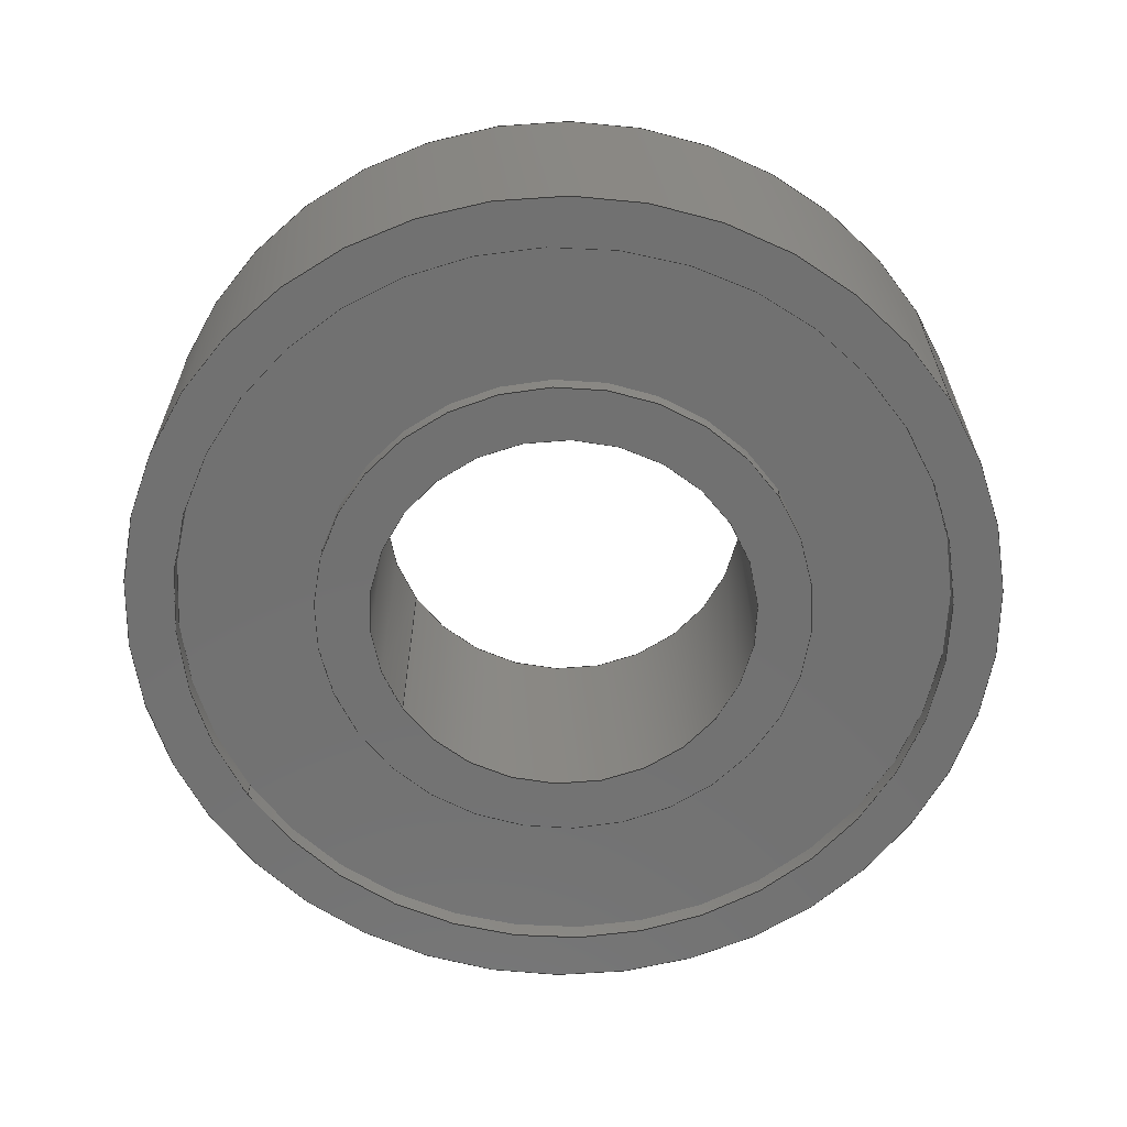
<metadata>
{"format":"iges","ext":"igs","renderer":"f3d","projection":"perspective","resolution":1024,"background":"white","views":[{"elev":-63.3,"azim":-147.6,"up":"+Z"}]}
</metadata>
<code>

,,15Hbearing500ipt,82HC:\Documents and Settings\Administrator\My Docum
ents\FIRST Project\bearing500igs,23HAutoDesk Inventor R2 ,36HAutoDes
k Inventor Iges Exporter R2,32,38,6,99,15,15Hbearing500ipt,1D0,1,
2HIN,1,0.08D0,15H2.001e+07,1e-08D0,1e+04D0,19HNo Author speci
fied,25HNo Organization specified,11,0,,33HNo Application Protocol speci
fied;
     143       1       0       0       0       0       0       000000000
     143       0       0       1       0                               0
     120       2       0       0       0       0       0       000010000
     120       0       0       1       0                               0
     110       3       0       0       0       0       0       000010000
     110       0       0       1       0                               0
     110       4       0       0       0       0       0       001010000
     110       0       0       1       0                               0
     141       5       0       0       0       0       0       000010000
     141       0       0       1       0                               0
     110       6       0       0       0       0       0       000010000
     110       0       0       2       0                               0
     100       8       0       0       0       0      15       000010000
     100       0       0       2       0                               0
     124      10       0       0       0       0       0       000000000
     124       0       0       2       0                               0
     110      12       0       0       0       0       0       000010000
     110       0       0       2       0                               0
     100      14       0       0       0       0      21       000010000
     100       0       0       2       0                               0
     124      16       0       0       0       0       0       000000000
     124       0       0       2       0                               0
     143      18       0       0       0       0       0       000000000
     143       0       0       1       0                               0
     120      19       0       0       0       0       0       000010000
     120       0       0       1       0                               0
     110      20       0       0       0       0       0       000010000
     110       0       0       1       0                               0
     110      21       0       0       0       0       0       001010000
     110       0       0       1       0                               0
     141      22       0       0       0       0       0       000010000
     141       0       0       1       0                               0
     110      23       0       0       0       0       0       000010000
     110       0       0       2       0                               0
     100      25       0       0       0       0      37       000010000
     100       0       0       1       0                               0
     124      26       0       0       0       0       0       000000000
     124       0       0       2       0                               0
     110      28       0       0       0       0       0       000010000
     110       0       0       2       0                               0
     100      30       0       0       0       0      43       000010000
     100       0       0       2       0                               0
     124      32       0       0       0       0       0       000000000
     124       0       0       2       0                               0
     143      34       0       0       0       0       0       000000000
     143       0       0       1       0                               0
     120      35       0       0       0       0       0       000010000
     120       0       0       1       0                               0
     110      36       0       0       0       0       0       000010000
     110       0       0       1       0                               0
     110      37       0       0       0       0       0       001010000
     110       0       0       1       0                               0
     141      38       0       0       0       0       0       000010000
     141       0       0       1       0                               0
     110      39       0       0       0       0       0       000010000
     110       0       0       2       0                               0
     100      41       0       0       0       0      59       000010000
     100       0       0       2       0                               0
     124      43       0       0       0       0       0       000000000
     124       0       0       2       0                               0
     110      45       0       0       0       0       0       000010000
     110       0       0       2       0                               0
     100      47       0       0       0       0      65       000010000
     100       0       0       2       0                               0
     124      49       0       0       0       0       0       000000000
     124       0       0       2       0                               0
     143      51       0       0       0       0       0       000000000
     143       0       0       1       0                               0
     120      52       0       0       0       0       0       000010000
     120       0       0       1       0                               0
     110      53       0       0       0       0       0       000010000
     110       0       0       1       0                               0
     110      54       0       0       0       0       0       001010000
     110       0       0       1       0                               0
     141      55       0       0       0       0       0       000010000
     141       0       0       1       0                               0
     110      56       0       0       0       0       0       000010000
     110       0       0       2       0                               0
     100      58       0       0       0       0      15       000010000
     100       0       0       2       0                               0
     110      60       0       0       0       0       0       000010000
     110       0       0       2       0                               0
     100      62       0       0       0       0      65       000010000
     100       0       0       2       0                               0
     143      64       0       0       0       0       0       000000000
     143       0       0       1       0                               0
     120      65       0       0       0       0       0       000010000
     120       0       0       1       0                               0
     110      66       0       0       0       0       0       000010000
     110       0       0       1       0                               0
     110      67       0       0       0       0       0       001010000
     110       0       0       1       0                               0
     141      68       0       0       0       0       0       000010000
     141       0       0       1       0                               0
     110      69       0       0       0       0       0       000010000
     110       0       0       2       0                               0
     100      71       0       0       0       0      21       000010000
     100       0       0       2       0                               0
     110      73       0       0       0       0       0       000010000
     110       0       0       2       0                               0
     100      75       0       0       0       0      43       000010000
     100       0       0       2       0                               0
     143      77       0       0       0       0       0       000000000
     143       0       0       1       0                               0
     120      78       0       0       0       0       0       000010000
     120       0       0       1       0                               0
     110      79       0       0       0       0       0       000010000
     110       0       0       1       0                               0
     110      80       0       0       0       0       0       001010000
     110       0       0       1       0                               0
     141      81       0       0       0       0       0       000010000
     141       0       0       1       0                               0
     110      82       0       0       0       0       0       000010000
     110       0       0       2       0                               0
     100      84       0       0       0       0      37       000010000
     100       0       0       1       0                               0
     110      85       0       0       0       0       0       000010000
     110       0       0       2       0                               0
     100      87       0       0       0       0      59       000010000
     100       0       0       1       0                               0
     143      88       0       0       0       0       0       000000000
     143       0       0       1       0                               0
     120      89       0       0       0       0       0       000010000
     120       0       0       1       0                               0
     110      90       0       0       0       0       0       000010000
     110       0       0       1       0                               0
     110      91       0       0       0       0       0       001010000
     110       0       0       1       0                               0
     141      92       0       0       0       0       0       000010000
     141       0       0       1       0                               0
     110      93       0       0       0       0       0       000010000
     110       0       0       2       0                               0
     100      95       0       0       0       0      59       000010000
     100       0       0       2       0                               0
     110      97       0       0       0       0       0       000010000
     110       0       0       2       0                               0
     100      99       0       0       0       0      37       000010000
     100       0       0       2       0                               0
     143     101       0       0       0       0       0       000000000
     143       0       0       1       0                               0
     120     102       0       0       0       0       0       000010000
     120       0       0       1       0                               0
     110     103       0       0       0       0       0       000010000
     110       0       0       1       0                               0
     110     104       0       0       0       0       0       001010000
     110       0       0       1       0                               0
     141     105       0       0       0       0       0       000010000
     141       0       0       1       0                               0
     110     106       0       0       0       0       0       000010000
     110       0       0       2       0                               0
     100     108       0       0       0       0      43       000010000
     100       0       0       1       0                               0
     110     109       0       0       0       0       0       000010000
     110       0       0       2       0                               0
     100     111       0       0       0       0      21       000010000
     100       0       0       1       0                               0
     143     112       0       0       0       0       0       000000000
     143       0       0       1       0                               0
     128     113       0       0       0       0       0       000010000
     128       0       0       5       1                               0
     141     118       0       0       0       0       0       000010000
     141       0       0       1       0                               0
     100     119       0       0       0       0      43       000010000
     100       0       0       2       0                               0
     100     121       0       0       0       0      43       000010000
     100       0       0       2       0                               0
     141     123       0       0       0       0       0       000010000
     141       0       0       1       0                               0
     100     124       0       0       0       0      43       000010000
     100       0       0       1       0                               0
     100     125       0       0       0       0      43       000010000
     100       0       0       2       0                               0
     143     127       0       0       0       0       0       000000000
     143       0       0       1       0                               0
     120     128       0       0       0       0       0       000010000
     120       0       0       1       0                               0
     110     129       0       0       0       0       0       000010000
     110       0       0       1       0                               0
     110     130       0       0       0       0       0       001010000
     110       0       0       1       0                               0
     141     131       0       0       0       0       0       000010000
     141       0       0       1       0                               0
     110     132       0       0       0       0       0       000010000
     110       0       0       2       0                               0
     100     134       0       0       0       0      65       000010000
     100       0       0       2       0                               0
     110     136       0       0       0       0       0       000010000
     110       0       0       2       0                               0
     100     138       0       0       0       0      15       000010000
     100       0       0       2       0                               0
     143     140       0       0       0       0       0       000000000
     143       0       0       1       0                               0
     128     141       0       0       0       0       0       000010000
     128       0       0       5       1                               0
     141     146       0       0       0       0       0       000010000
     141       0       0       1       0                               0
     100     147       0       0       0       0      65       000010000
     100       0       0       2       0                               0
     100     149       0       0       0       0      65       000010000
     100       0       0       2       0                               0
     141     151       0       0       0       0       0       000010000
     141       0       0       1       0                               0
     100     152       0       0       0       0      65       000010000
     100       0       0       2       0                               0
     100     154       0       0       0       0      65       000010000
     100       0       0       2       0                               0
     143     156       0       0       0       0       0       000000000
     143       0       0       1       0                               0
     128     157       0       0       0       0       0       000010000
     128       0       0       5       1                               0
     141     162       0       0       0       0       0       000010000
     141       0       0       1       0                               0
     100     163       0       0       0       0      21       000010000
     100       0       0       1       0                               0
     100     164       0       0       0       0      21       000010000
     100       0       0       2       0                               0
     141     166       0       0       0       0       0       000010000
     141       0       0       1       0                               0
     100     167       0       0       0       0     221       000010000
     100       0       0       1       0                               0
     124     168       0       0       0       0       0       000000000
     124       0       0       2       0                               0
     100     170       0       0       0       0     221       000010000
     100       0       0       2       0                               0
     143     172       0       0       0       0       0       000000000
     143       0       0       1       0                               0
     128     173       0       0       0       0       0       000010000
     128       0       0       5       1                               0
     141     178       0       0       0       0       0       000010000
     141       0       0       1       0                               0
     100     179       0       0       0       0     233       000010000
     100       0       0       2       0                               0
     124     181       0       0       0       0       0       000000000
     124       0       0       2       0                               0
     100     183       0       0       0       0     233       000010000
     100       0       0       2       0                               0
     141     185       0       0       0       0       0       000010000
     141       0       0       1       0                               0
     100     186       0       0       0       0      59       000010000
     100       0       0       2       0                               0
     100     188       0       0       0       0      59       000010000
     100       0       0       2       0                               0
     143     190       0       0       0       0       0       000000000
     143       0       0       1       0                               0
     120     191       0       0       0       0       0       000010000
     120       0       0       1       0                               0
     110     192       0       0       0       0       0       000010000
     110       0       0       1       0                               0
     110     193       0       0       0       0       0       001010000
     110       0       0       1       0                               0
     141     194       0       0       0       0       0       000010000
     141       0       0       1       0                               0
     110     195       0       0       0       0       0       000010000
     110       0       0       2       0                               0
     100     197       0       0       0       0      65       000010000
     100       0       0       2       0                               0
     110     199       0       0       0       0       0       000010000
     110       0       0       2       0                               0
     100     201       0       0       0       0      59       000010000
     100       0       0       2       0                               0
     143     203       0       0       0       0       0       000000000
     143       0       0       1       0                               0
     120     204       0       0       0       0       0       000010000
     120       0       0       1       0                               0
     110     205       0       0       0       0       0       000010000
     110       0       0       1       0                               0
     110     206       0       0       0       0       0       001010000
     110       0       0       1       0                               0
     141     207       0       0       0       0       0       000010000
     141       0       0       1       0                               0
     110     208       0       0       0       0       0       000010000
     110       0       0       2       0                               0
     100     210       0       0       0       0      43       000010000
     100       0       0       1       0                               0
     110     211       0       0       0       0       0       000010000
     110       0       0       2       0                               0
     100     213       0       0       0       0      37       000010000
     100       0       0       2       0                               0
     143     215       0       0       0       0       0       000000000
     143       0       0       1       0                               0
     128     216       0       0       0       0       0       000010000
     128       0       0       5       1                               0
     141     221       0       0       0       0       0       000010000
     141       0       0       1       0                               0
     100     222       0       0       0       0      43       000010000
     100       0       0       1       0                               0
     100     223       0       0       0       0      43       000010000
     100       0       0       2       0                               0
     141     225       0       0       0       0       0       000010000
     141       0       0       1       0                               0
     100     226       0       0       0       0      43       000010000
     100       0       0       1       0                               0
     100     227       0       0       0       0      43       000010000
     100       0       0       2       0                               0
     143     229       0       0       0       0       0       000000000
     143       0       0       1       0                               0
     120     230       0       0       0       0       0       000010000
     120       0       0       1       0                               0
     110     231       0       0       0       0       0       000010000
     110       0       0       1       0                               0
     110     232       0       0       0       0       0       001010000
     110       0       0       1       0                               0
     141     233       0       0       0       0       0       000010000
     141       0       0       1       0                               0
     110     234       0       0       0       0       0       000010000
     110       0       0       2       0                               0
     100     236       0       0       0       0      21       000010000
     100       0       0       2       0                               0
     110     238       0       0       0       0       0       000010000
     110       0       0       2       0                               0
     100     240       0       0       0       0      15       000010000
     100       0       0       2       0                               0
     143     242       0       0       0       0       0       000000000
     143       0       0       1       0                               0
     128     243       0       0       0       0       0       000010000
     128       0       0       5       1                               0
     141     248       0       0       0       0       0       000010000
     141       0       0       1       0                               0
     100     249       0       0       0       0      65       000010000
     100       0       0       2       0                               0
     100     251       0       0       0       0      65       000010000
     100       0       0       2       0                               0
     141     253       0       0       0       0       0       000010000
     141       0       0       1       0                               0
     100     254       0       0       0       0      65       000010000
     100       0       0       2       0                               0
     100     256       0       0       0       0      65       000010000
     100       0       0       2       0                               0
143,0,3,1,9;                                                           1
120,7,5,0D0,6.283D0;                                      3
110,-0.32D0,0D0,-0.1288D0,-0.32D0,0D0,-0.1588D0;                     5
110,0D0,0D0,0D0,0D0,0D0,1D0;                               7
141,0,1,3,4,11,2,0,13,1,0,17,2,0,19,1,0;                               9
110,-0.32D0,3.919D-17,-0.1562D0,-0.32D0,                     11
3.919D-17,-0.1313D0;                                       11
100,0D0,0D0,0D0,0.32D0,-7.837D-17,-0.32D0,             13
1.176D-16;                                                 13
124,-1D0,0D0,0D0,0D0,0D0,-1D0,0D0,0D0,0D0,          15
0D0,1D0,-0.1562D0;                                                15
110,0.32D0,3.919D-17,-0.1313D0,0.32D0,                       17
3.919D-17,-0.1562D0;                                       17
100,0D0,0D0,0D0,-0.32D0,3.919D-17,0.32D0,              19
-7.837D-17;                                                19
124,-1D0,0D0,0D0,0D0,0D0,1D0,0D0,0D0,0D0,           21
0D0,-1D0,-0.1313D0;                                               21
143,0,25,1,31;                                                        23
120,29,27,0D0,6.283D0;                                   25
110,-0.25D0,0D0,0.1875D0,-0.25D0,0D0,-0.1875D0;                       27
110,0D0,0D0,0D0,0D0,0D0,-1D0;                             29
141,0,1,25,4,33,1,0,35,1,0,39,1,0,41,1,0;                             31
110,-0.25D0,3.062D-17,-0.1562D0,-0.25D0,                     33
3.062D-17,0.1562D0;                                        33
100,0D0,0D0,0D0,0.25D0,0D0,-0.25D0,3.062D-17;        35
124,-1D0,0D0,0D0,0D0,0D0,-1D0,0D0,0D0,0D0,          37
0D0,1D0,0.1562D0;                                                 37
110,0.25D0,3.062D-17,0.1562D0,0.25D0,                        39
3.062D-17,-0.1562D0;                                       39
100,0D0,0D0,0D0,-0.25D0,3.062D-17,0.25D0,              41
-6.123D-17;                                                41
124,-1D0,0D0,0D0,0D0,0D0,1D0,0D0,0D0,0D0,           43
0D0,-1D0,-0.1562D0;                                               43
143,0,47,1,53;                                                        45
120,51,49,0D0,6.283D0;                                   47
110,-0.32D0,0D0,0.1588D0,-0.32D0,0D0,0.1288D0;                      49
110,0D0,0D0,0D0,0D0,0D0,1D0;                              51
141,0,1,47,4,55,2,0,57,1,0,61,2,0,63,1,0;                             53
110,-0.32D0,3.919D-17,0.1313D0,-0.32D0,                      55
3.919D-17,0.1562D0;                                        55
100,0D0,0D0,0D0,0.32D0,-7.837D-17,-0.32D0,             57
1.176D-16;                                                 57
124,-1D0,0D0,0D0,0D0,0D0,-1D0,0D0,0D0,0D0,          59
0D0,1D0,0.1313D0;                                                 59
110,0.32D0,3.919D-17,0.1562D0,0.32D0,                        61
3.919D-17,0.1313D0;                                        61
100,0D0,0D0,0D0,-0.32D0,3.919D-17,0.32D0,              63
-7.837D-17;                                                63
124,-1D0,0D0,0D0,0D0,0D0,1D0,0D0,0D0,0D0,           65
0D0,-1D0,0.1562D0;                                                65
143,0,69,1,75;                                                        67
120,73,71,0D0,6.283D0;                                   69
110,-0.5625D0,0D0,0.1875D0,-0.5625D0,0D0,-0.1875D0;                   71
110,0D0,0D0,0D0,0D0,0D0,1D0;                              73
141,0,1,69,4,77,2,0,79,1,0,81,2,0,83,1,0;                             75
110,-0.5625D0,6.888D-17,-0.1562D0,-0.5625D0,                 77
6.888D-17,0.1562D0;                                        77
100,0D0,0D0,0D0,0.5625D0,-1.378D-16,-0.5625D0,         79
2.067D-16;                                                 79
110,0.5625D0,6.888D-17,0.1562D0,0.5625D0,                    81
6.888D-17,-0.1562D0;                                       81
100,0D0,0D0,0D0,-0.5625D0,6.888D-17,0.5625D0,          83
-1.378D-16;                                                83
143,0,87,1,93;                                                        85
120,91,89,0D0,6.283D0;                                   87
110,-0.5D0,0D0,-0.1288D0,-0.5D0,0D0,-0.1588D0;                      89
110,0D0,0D0,0D0,0D0,0D0,-1D0;                             91
141,0,1,87,4,95,1,0,97,2,0,99,1,0,101,1,0;                            93
110,-0.5D0,6.123D-17,-0.1562D0,-0.5D0,                       95
6.123D-17,-0.1313D0;                                       95
100,0D0,0D0,0D0,-0.5D0,6.123D-17,0.5D0,                97
-1.225D-16;                                                97
110,0.5D0,6.123D-17,-0.1313D0,0.5D0,                         99
6.123D-17,-0.1562D0;                                       99
100,0D0,0D0,0D0,-0.5D0,6.123D-17,0.5D0,               101
-1.225D-16;                                               101
143,0,105,1,111;                                                     103
120,109,107,0D0,6.283D0;                                105
110,-0.5D0,0D0,0.1588D0,-0.5D0,0D0,0.1288D0;                       107
110,0D0,0D0,0D0,0D0,0D0,-1D0;                            109
141,0,1,105,4,113,1,0,115,1,0,117,1,0,119,2,0;                       111
110,-0.5D0,6.123D-17,0.1313D0,-0.5D0,                       113
6.123D-17,0.1562D0;                                       113
100,0D0,0D0,0D0,0.5D0,0D0,-0.5D0,6.123D-17;         115
110,0.5D0,6.123D-17,0.1562D0,0.5D0,                         117
6.123D-17,0.1313D0;                                       117
100,0D0,0D0,0D0,0.5D0,0D0,-0.5D0,6.123D-17;         119
143,0,123,1,129;                                                     121
120,127,125,0D0,6.283D0;                                123
110,-0.5D0,0D0,0.1588D0,-0.5D0,0D0,0.1288D0;                       125
110,0D0,0D0,0D0,0D0,0D0,-1D0;                            127
141,0,1,123,4,131,2,0,133,2,0,135,2,0,137,1,0;                       129
110,-0.5D0,6.123D-17,0.1313D0,-0.5D0,                       131
6.123D-17,0.1562D0;                                       131
100,0D0,0D0,0D0,-0.5D0,6.123D-17,0.5D0,               133
-1.225D-16;                                               133
110,0.5D0,6.123D-17,0.1562D0,0.5D0,                         135
6.123D-17,0.1313D0;                                       135
100,0D0,0D0,0D0,-0.5D0,6.123D-17,0.5D0,               137
-1.225D-16;                                               137
143,0,141,1,147;                                                     139
120,145,143,0D0,6.283D0;                                141
110,-0.5D0,0D0,-0.1288D0,-0.5D0,0D0,-0.1588D0;                     143
110,0D0,0D0,0D0,0D0,0D0,-1D0;                            145
141,0,1,141,4,149,2,0,151,1,0,153,2,0,155,2,0;                       147
110,-0.5D0,6.123D-17,-0.1562D0,-0.5D0,                      149
6.123D-17,-0.1313D0;                                      149
100,0D0,0D0,0D0,0.5D0,0D0,-0.5D0,6.123D-17;         151
110,0.5D0,6.123D-17,-0.1313D0,0.5D0,                        153
6.123D-17,-0.1562D0;                                      153
100,0D0,0D0,0D0,0.5D0,0D0,-0.5D0,6.123D-17;         155
143,0,159,2,161,167;                                                 157
128,1,1,1,1,0,0,1,0,0,-0.7261D0,-0.7261D0,       159
0.6239D0,0.6239D0,-0.675D0,-0.675D0,0.675D0,        159
0.675D0,1D0,1D0,1D0,1D0,-0.675D0,0.675D0,-0.1562D0,0.675D0,      159
0.675D0,-0.1562D0,-0.675D0,-0.675D0,-0.1562D0,0.675D0,-0.675D0,           159
-0.1562D0,-0.7261D0,0.6239D0,-0.675D0,0.675D0;     159
141,0,1,159,2,163,1,0,165,1,0;                                       161
100,0D0,0D0,0D0,0.5625D0,0D0,-0.5625D0,                        163
6.888D-17;                                                163
100,0D0,0D0,0D0,-0.5625D0,6.888D-17,0.5625D0,         165
-1.378D-16;                                               165
141,0,1,159,2,169,2,0,171,2,0;                                       167
100,0D0,0D0,0D0,0.5D0,0D0,-0.5D0,6.123D-17;         169
100,0D0,0D0,0D0,-0.5D0,6.123D-17,0.5D0,               171
-1.225D-16;                                               171
143,0,175,1,181;                                                     173
120,179,177,0D0,6.283D0;                                175
110,-0.5625D0,0D0,0.1875D0,-0.5625D0,0D0,-0.1875D0;                  177
110,0D0,0D0,0D0,0D0,0D0,1D0;                             179
141,0,1,175,4,183,1,0,185,1,0,187,1,0,189,1,0;                       181
110,-0.5625D0,6.888D-17,-0.1562D0,-0.5625D0,                183
6.888D-17,0.1562D0;                                       183
100,0D0,0D0,0D0,0.5625D0,6.888D-17,-0.5625D0,         185
6.888D-17;                                                185
110,0.5625D0,6.888D-17,0.1562D0,0.5625D0,                   187
6.888D-17,-0.1562D0;                                      187
100,0D0,0D0,0D0,-0.5625D0,6.888D-17,0.5625D0,         189
-1.378D-16;                                               189
143,0,193,2,195,201;                                                 191
128,1,1,1,1,0,0,1,0,0,-0.7261D0,-0.7261D0,       193
0.6239D0,0.6239D0,-0.675D0,-0.675D0,0.675D0,        193
0.675D0,1D0,1D0,1D0,1D0,-0.675D0,-0.675D0,0.1562D0,0.675D0,      193
-0.675D0,0.1562D0,-0.675D0,0.675D0,0.1562D0,0.675D0,0.675D0,0.1562D0,     193
-0.7261D0,0.6239D0,-0.675D0,0.675D0;               193
141,0,1,193,2,197,2,0,199,2,0;                                       195
100,0D0,0D0,0D0,-0.5625D0,6.888D-17,0.5625D0,         197
-1.378D-16;                                               197
100,0D0,0D0,0D0,0.5625D0,6.888D-17,-0.5625D0,         199
6.888D-17;                                                199
141,0,1,193,2,203,1,0,205,1,0;                                       201
100,0D0,0D0,0D0,-0.5D0,6.123D-17,0.5D0,               203
-1.225D-16;                                               203
100,0D0,0D0,0D0,0.5D0,6.123D-17,-0.5D0,               205
6.123D-17;                                                205
143,0,209,2,211,217;                                                 207
128,1,1,1,1,0,0,1,0,0,-0.6455D0,-0.6455D0,       209
0.5545D0,0.5545D0,-0.6D0,-0.6D0,0.6D0,0.6D0,         209
1D0,1D0,1D0,1D0,-0.6D0,0.6D0,-0.1313D0,0.6D0,0.6D0,              209
-0.1313D0,-0.6D0,-0.6D0,-0.1313D0,0.6D0,-0.6D0,-0.1313D0,                209
-0.6455D0,0.5545D0,-0.6D0,0.6D0;                   209
141,0,1,209,2,213,1,0,215,1,0;                                       211
100,0D0,0D0,0D0,0.5D0,0D0,-0.5D0,6.123D-17;         213
100,0D0,0D0,0D0,-0.5D0,6.123D-17,0.5D0,               215
-1.225D-16;                                               215
141,0,1,209,2,219,1,0,223,1,0;                                       217
100,0D0,0D0,0D0,0.32D0,0D0,-0.32D0,3.919D-17;       219
124,-1D0,0D0,0D0,0D0,0D0,-1D0,0D0,0D0,0D0,         221
0D0,1D0,-0.1313D0;                                               221
100,0D0,0D0,0D0,-0.32D0,3.919D-17,0.32D0,             223
-7.837D-17;                                               223
143,0,227,2,229,237;                                                 225
128,1,1,1,1,0,0,1,0,0,-0.6455D0,-0.6455D0,       227
0.5545D0,0.5545D0,-0.6D0,-0.6D0,0.6D0,0.6D0,         227
1D0,1D0,1D0,1D0,-0.6D0,-0.6D0,0.1313D0,0.6D0,-0.6D0,             227
0.1313D0,-0.6D0,0.6D0,0.1313D0,0.6D0,0.6D0,0.1313D0,                     227
-0.6455D0,0.5545D0,-0.6D0,0.6D0;                   227
141,0,1,227,2,231,2,0,235,2,0;                                       229
100,0D0,0D0,0D0,-0.5D0,6.123D-17,0.5D0,               231
-1.225D-16;                                               231
124,-1D0,0D0,0D0,0D0,0D0,1D0,0D0,0D0,0D0,          233
0D0,-1D0,0.1313D0;                                               233
100,0D0,0D0,0D0,0.5D0,6.123D-17,-0.5D0,               235
6.123D-17;                                                235
141,0,1,227,2,239,2,0,241,2,0;                                       237
100,0D0,0D0,0D0,-0.32D0,3.919D-17,0.32D0,             239
-7.837D-17;                                               239
100,0D0,0D0,0D0,0.32D0,-7.837D-17,-0.32D0,            241
1.176D-16;                                                241
143,0,245,1,251;                                                     243
120,249,247,0D0,6.283D0;                                245
110,-0.32D0,0D0,0.1588D0,-0.32D0,0D0,0.1288D0;                     247
110,0D0,0D0,0D0,0D0,0D0,1D0;                             249
141,0,1,245,4,253,1,0,255,1,0,257,1,0,259,1,0;                       251
110,-0.32D0,3.919D-17,0.1313D0,-0.32D0,                     253
3.919D-17,0.1562D0;                                       253
100,0D0,0D0,0D0,0.32D0,3.919D-17,-0.32D0,             255
3.919D-17;                                                255
110,0.32D0,3.919D-17,0.1562D0,0.32D0,                       257
3.919D-17,0.1313D0;                                       257
100,0D0,0D0,0D0,-0.32D0,3.919D-17,0.32D0,             259
-7.837D-17;                                               259
143,0,263,1,269;                                                     261
120,267,265,0D0,6.283D0;                                263
110,-0.25D0,0D0,0.1875D0,-0.25D0,0D0,-0.1875D0;                      265
110,0D0,0D0,0D0,0D0,0D0,-1D0;                            267
141,0,1,263,4,271,2,0,273,1,0,275,2,0,277,1,0;                       269
110,-0.25D0,3.062D-17,-0.1562D0,-0.25D0,                    271
3.062D-17,0.1562D0;                                       271
100,0D0,0D0,0D0,0.25D0,0D0,-0.25D0,3.062D-17;       273
110,0.25D0,3.062D-17,0.1562D0,0.25D0,                       275
3.062D-17,-0.1562D0;                                      275
100,0D0,0D0,0D0,-0.25D0,3.062D-17,0.25D0,             277
-6.123D-17;                                               277
143,0,281,2,283,289;                                                 279
128,1,1,1,1,0,0,1,0,0,-0.4131D0,-0.4131D0,       281
0.3549D0,0.3549D0,-0.384D0,-0.384D0,0.384D0,        281
0.384D0,1D0,1D0,1D0,1D0,-0.384D0,0.384D0,-0.1562D0,0.384D0,      281
0.384D0,-0.1562D0,-0.384D0,-0.384D0,-0.1562D0,0.384D0,-0.384D0,           281
-0.1562D0,-0.4131D0,0.3549D0,-0.384D0,0.384D0;     281
141,0,1,281,2,285,1,0,287,1,0;                                       283
100,0D0,0D0,0D0,0.32D0,0D0,-0.32D0,3.919D-17;       285
100,0D0,0D0,0D0,-0.32D0,3.919D-17,0.32D0,             287
-7.837D-17;                                               287
141,0,1,281,2,291,2,0,293,2,0;                                       289
100,0D0,0D0,0D0,0.25D0,0D0,-0.25D0,3.062D-17;       291
100,0D0,0D0,0D0,-0.25D0,3.062D-17,0.25D0,             293
-6.123D-17;                                               293
143,0,297,1,303;                                                     295
120,301,299,0D0,6.283D0;                                297
110,-0.32D0,0D0,-0.1288D0,-0.32D0,0D0,-0.1588D0;                   299
110,0D0,0D0,0D0,0D0,0D0,1D0;                             301
141,0,1,297,4,305,1,0,307,1,0,309,1,0,311,1,0;                       303
110,-0.32D0,3.919D-17,-0.1562D0,-0.32D0,                    305
3.919D-17,-0.1313D0;                                      305
100,0D0,0D0,0D0,0.32D0,3.919D-17,-0.32D0,             307
3.919D-17;                                                307
110,0.32D0,3.919D-17,-0.1313D0,0.32D0,                      309
3.919D-17,-0.1562D0;                                      309
100,0D0,0D0,0D0,-0.32D0,3.919D-17,0.32D0,             311
-7.837D-17;                                               311
143,0,315,2,317,323;                                                 313
128,1,1,1,1,0,0,1,0,0,-0.4131D0,-0.4131D0,       315
0.3549D0,0.3549D0,-0.384D0,-0.384D0,0.384D0,        315
0.384D0,1D0,1D0,1D0,1D0,-0.384D0,-0.384D0,0.1562D0,0.384D0,      315
-0.384D0,0.1562D0,-0.384D0,0.384D0,0.1562D0,0.384D0,0.384D0,0.1562D0,     315
-0.4131D0,0.3549D0,-0.384D0,0.384D0;               315
141,0,1,315,2,319,2,0,321,2,0;                                       317
100,0D0,0D0,0D0,-0.32D0,3.919D-17,0.32D0,             319
-7.837D-17;                                               319
100,0D0,0D0,0D0,0.32D0,3.919D-17,-0.32D0,             321
3.919D-17;                                                321
141,0,1,315,2,325,1,0,327,1,0;                                       323
100,0D0,0D0,0D0,-0.25D0,3.062D-17,0.25D0,             325
-6.123D-17;                                               325
100,0D0,0D0,0D0,0.25D0,3.062D-17,-0.25D0,             327
3.062D-17;                                                327
S      1G      6D    328P    257
</code>
